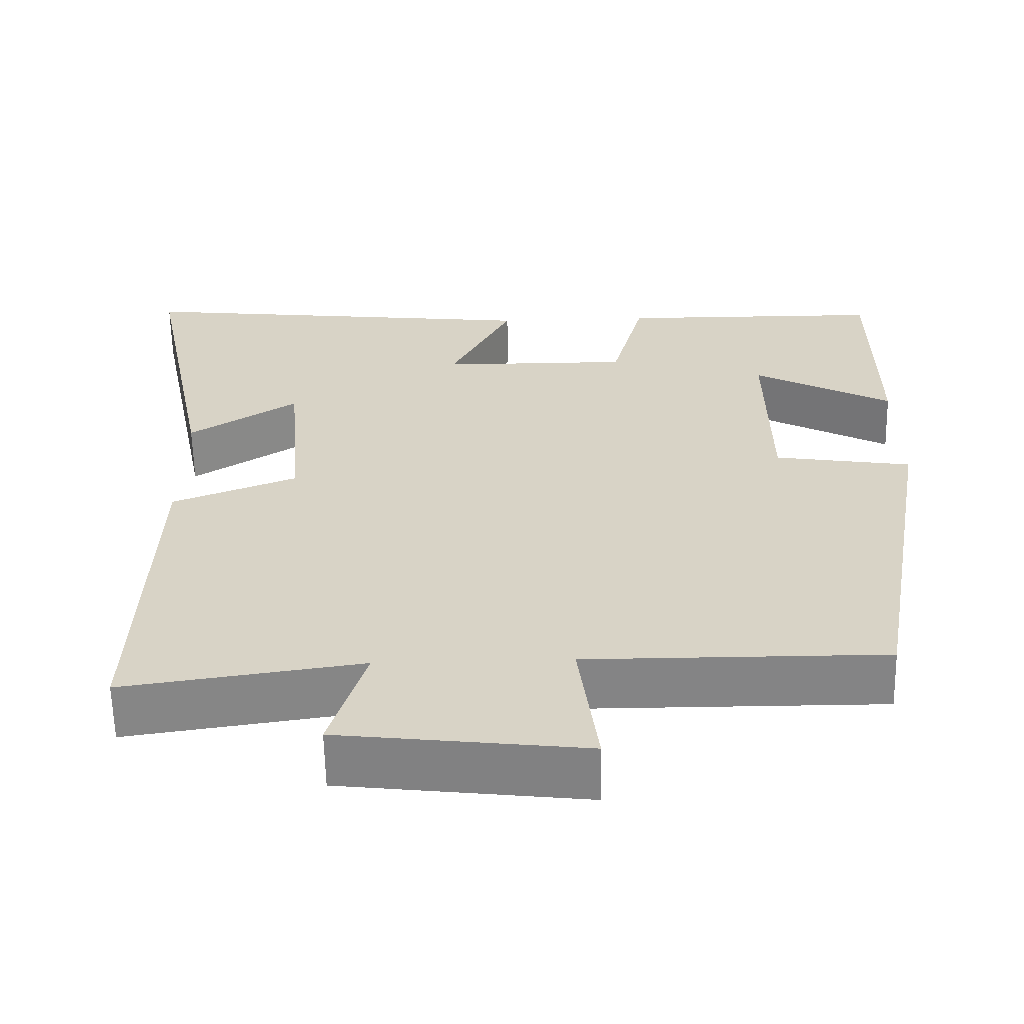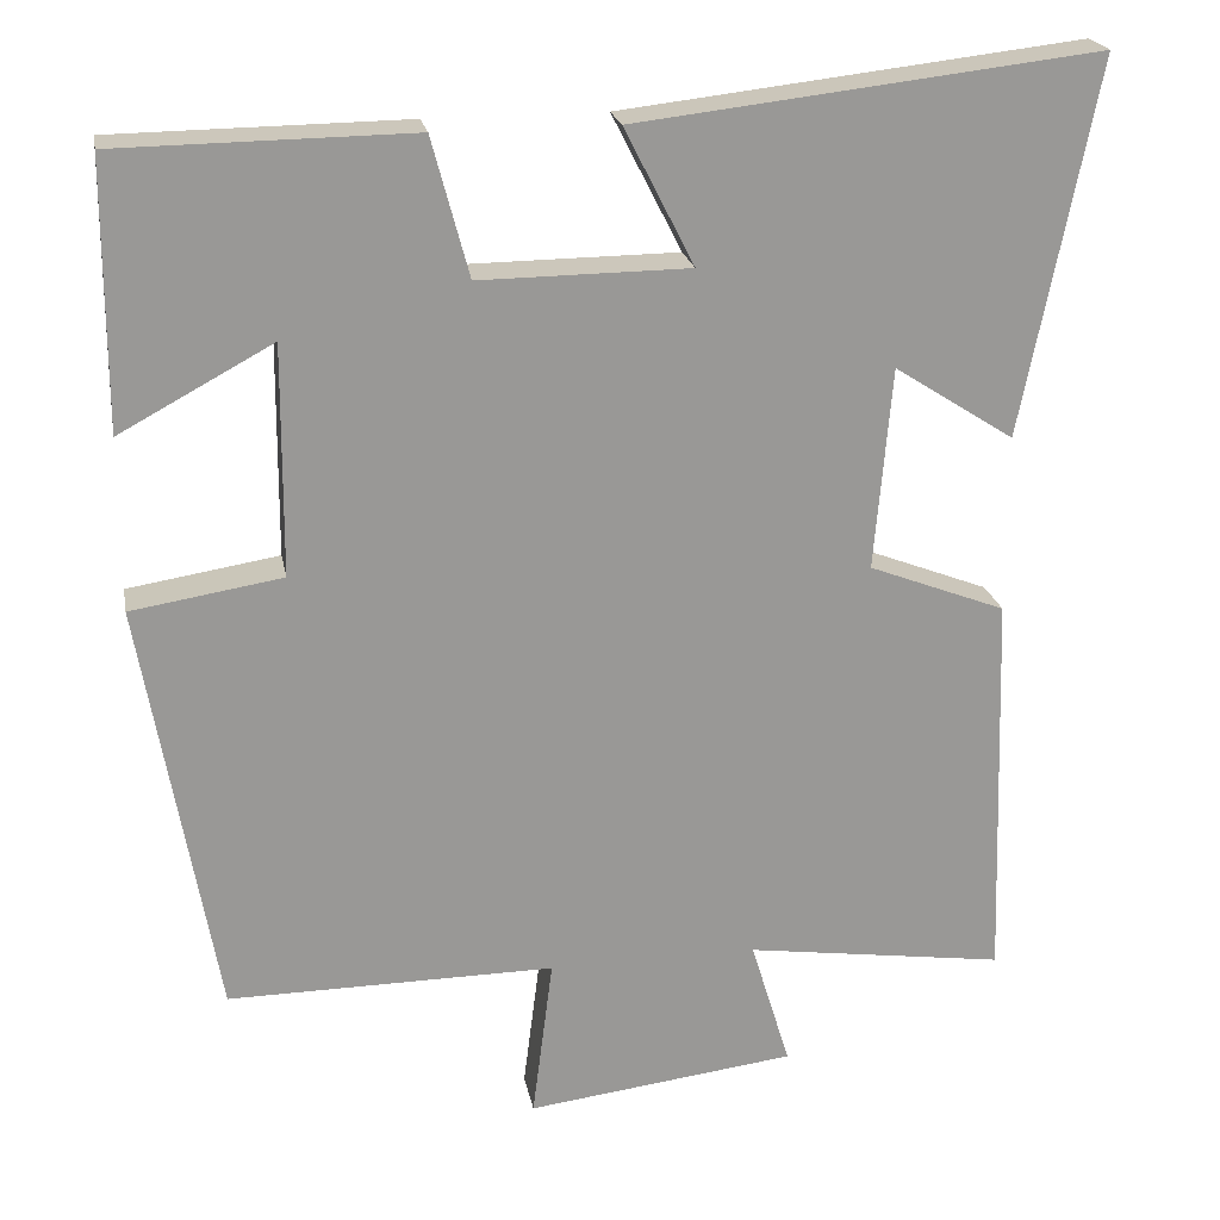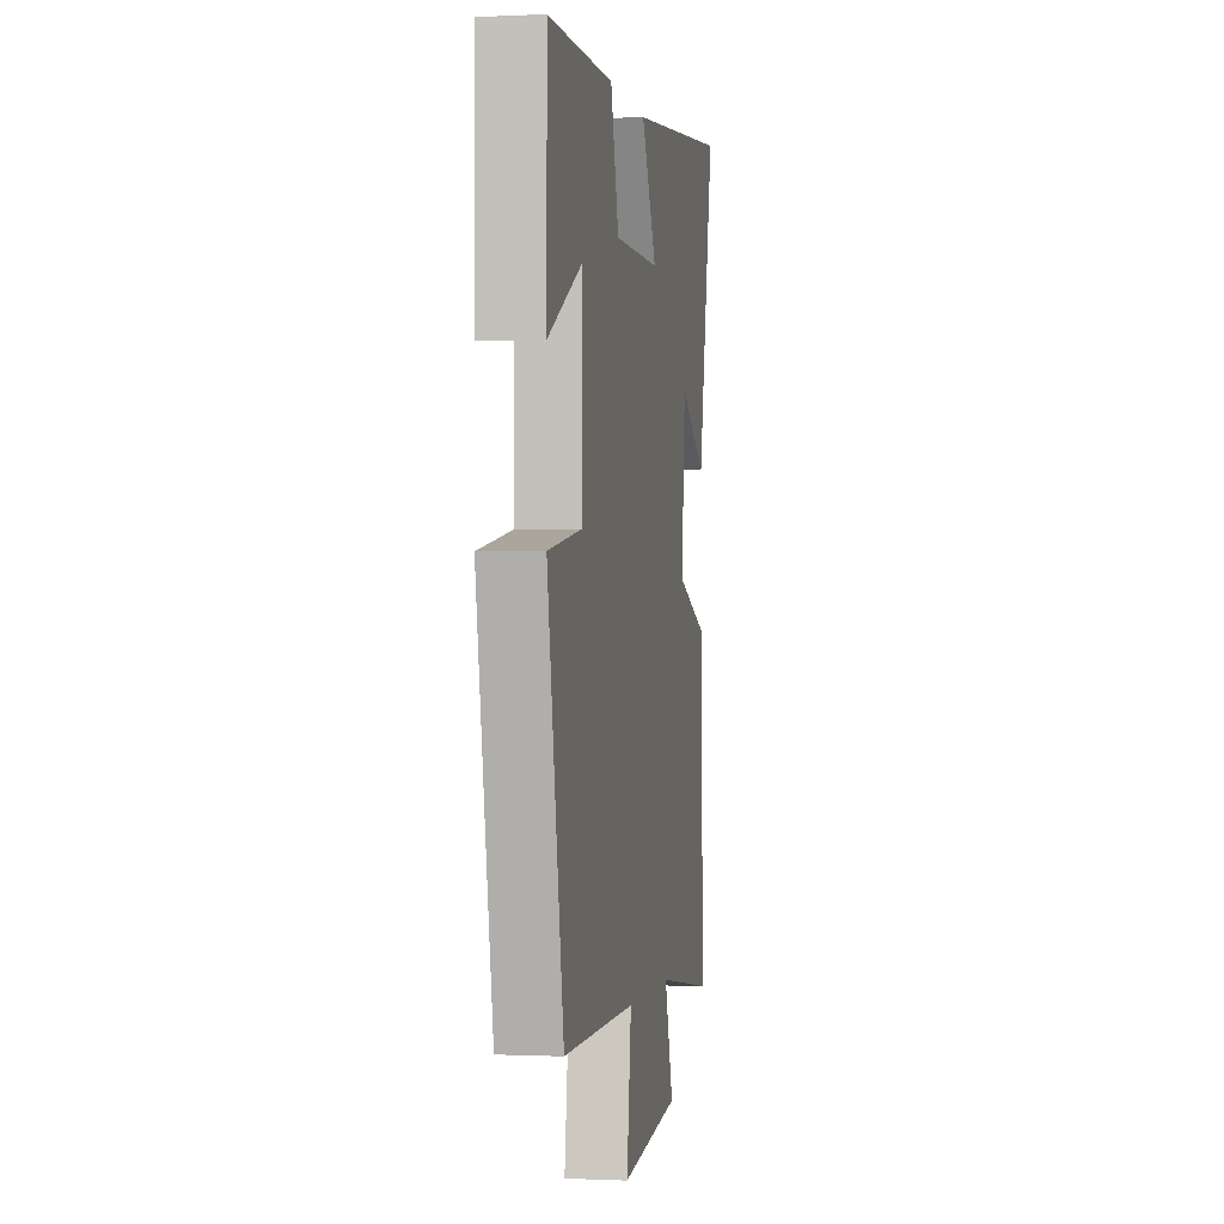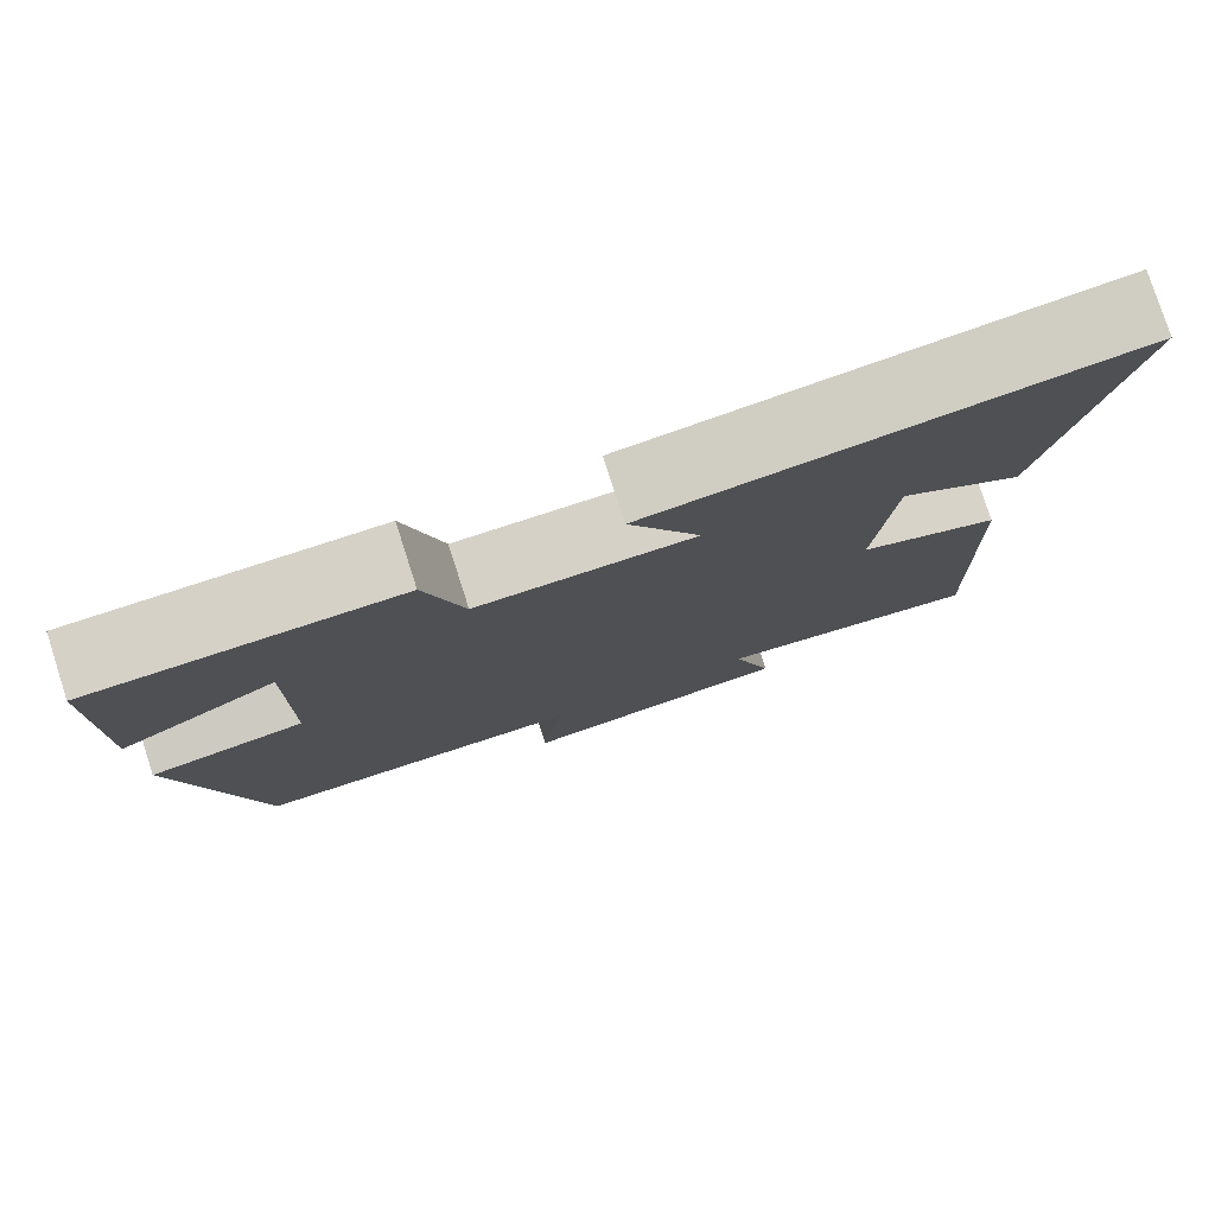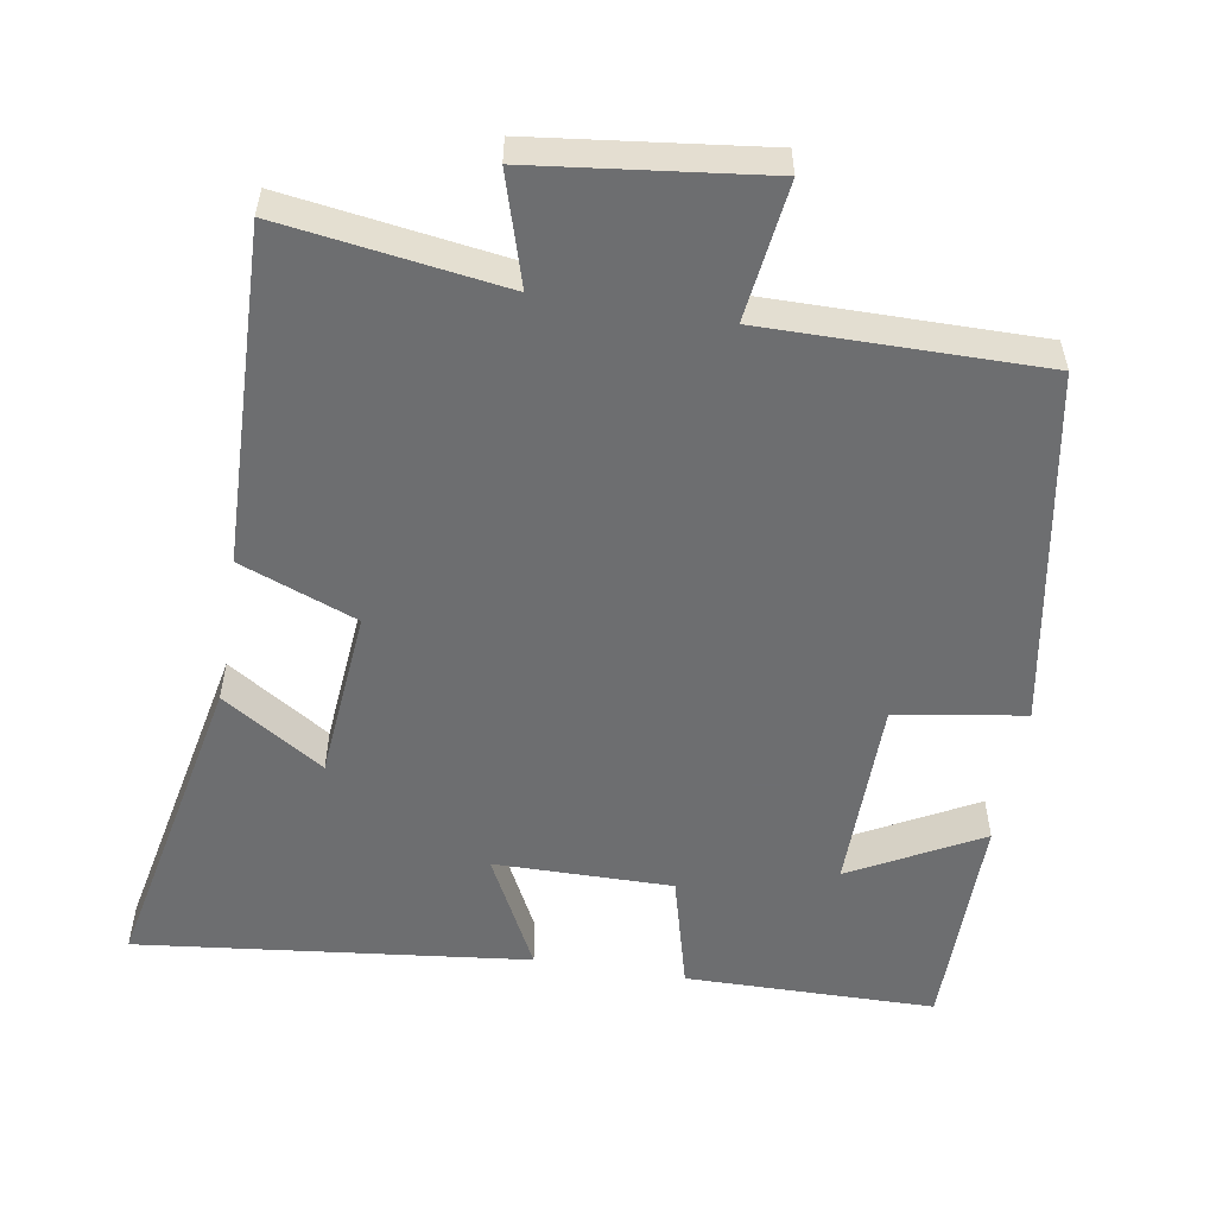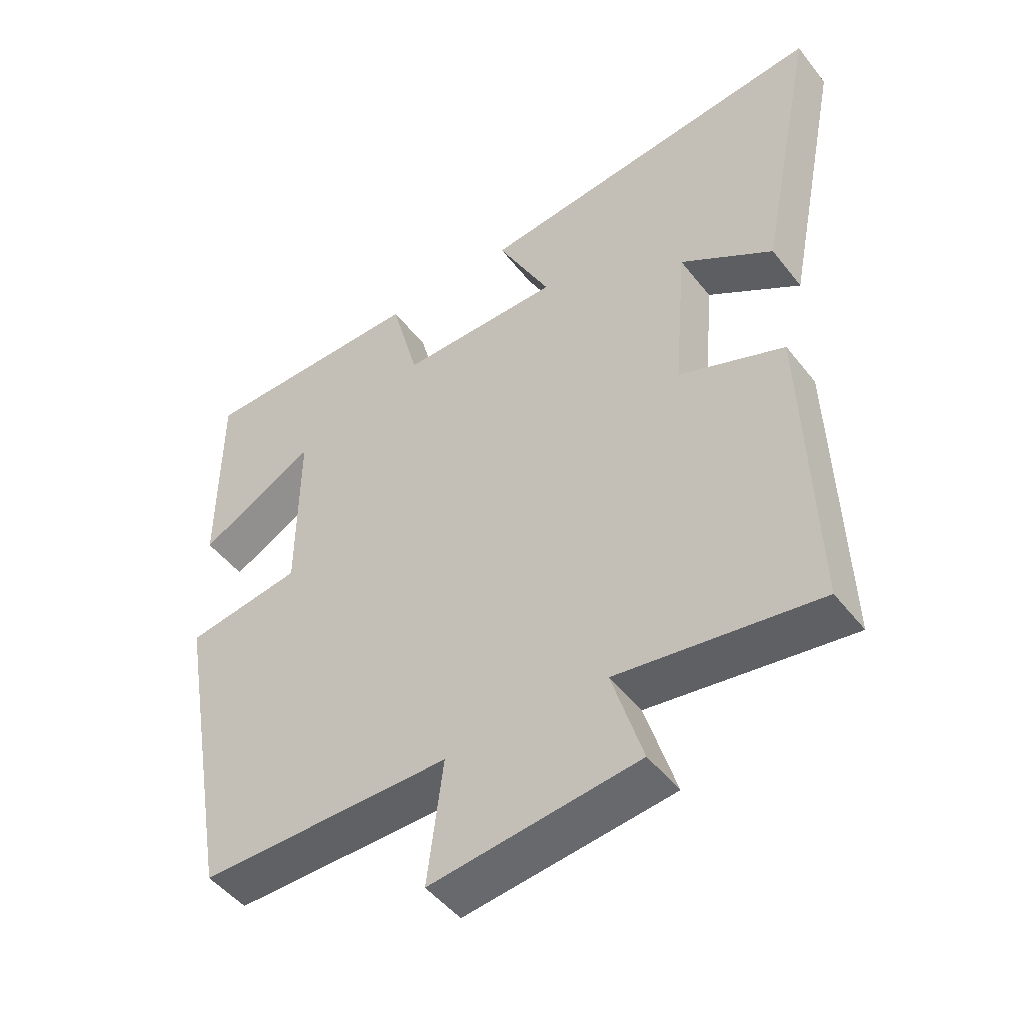
<metadata>
{"format":"obj","ext":"obj","renderer":"f3d","projection":"perspective","resolution":1024,"background":"white","views":[{"elev":-61.6,"azim":-178.8,"up":"+Z"},{"elev":21.6,"azim":-10.6,"up":"+Z"},{"elev":-0.7,"azim":-79.8,"up":"+Z"},{"elev":78.8,"azim":-17.9,"up":"+Z"},{"elev":-54.3,"azim":170.5,"up":"+Y"},{"elev":-48.2,"azim":36.1,"up":"+Z"}]}
</metadata>
<code>
v -0.414 0.07 -0.502
v -0.5 0.07 -0.013
v -0.324 0.07 0.015
v -0.322 0.07 0.283
v -0.5 0.07 0.187
v -0.499 0.07 0.496
v -0.156 0.07 0.5
v -0.113 0.07 0.339
v 0.131 0.07 0.341
v 0.05 0.07 0.5
v 0.587 0.07 0.561
v 0.5 0.07 0.126
v 0.36 0.07 0.216
v 0.34 0.07 -0.02
v 0.5 0.07 -0.082
v 0.515 0.07 -0.544
v 0.211 0.07 -0.5
v 0.257 0.07 -0.651
v -0.057 0.07 -0.689
v -0.033 0.07 -0.5
v -0.414 0 -0.502
v -0.5 0 -0.013
v -0.324 0 0.015
v -0.322 0 0.283
v -0.5 0 0.187
v -0.499 0 0.496
v -0.156 0 0.5
v -0.113 0 0.339
v 0.131 0 0.341
v 0.05 0 0.5
v 0.587 0 0.561
v 0.5 0 0.126
v 0.36 0 0.216
v 0.34 0 -0.02
v 0.5 0 -0.082
v 0.515 0 -0.544
v 0.211 0 -0.5
v 0.257 0 -0.651
v -0.057 0 -0.689
v -0.033 0 -0.5
f 17 18 19 20
f 14 15 16 17
f 13 14 17 20
f 10 11 12 13
f 9 10 13
f 13 20 1
f 9 13 1
f 8 9 1
f 4 5 6 7
f 3 4 7 8
f 1 2 3
f 1 3 8
f 40 39 38 37
f 37 36 35 34
f 40 37 34 33
f 33 32 31 30
f 33 30 29
f 21 40 33
f 21 33 29
f 21 29 28
f 27 26 25 24
f 28 27 24 23
f 23 22 21
f 28 23 21
f 1 21 22 2
f 2 22 23 3
f 3 23 24 4
f 4 24 25 5
f 5 25 26 6
f 6 26 27 7
f 7 27 28 8
f 8 28 29 9
f 9 29 30 10
f 10 30 31 11
f 11 31 32 12
f 12 32 33 13
f 13 33 34 14
f 14 34 35 15
f 15 35 36 16
f 16 36 37 17
f 17 37 38 18
f 18 38 39 19
f 19 39 40 20
f 20 40 21 1

</code>
